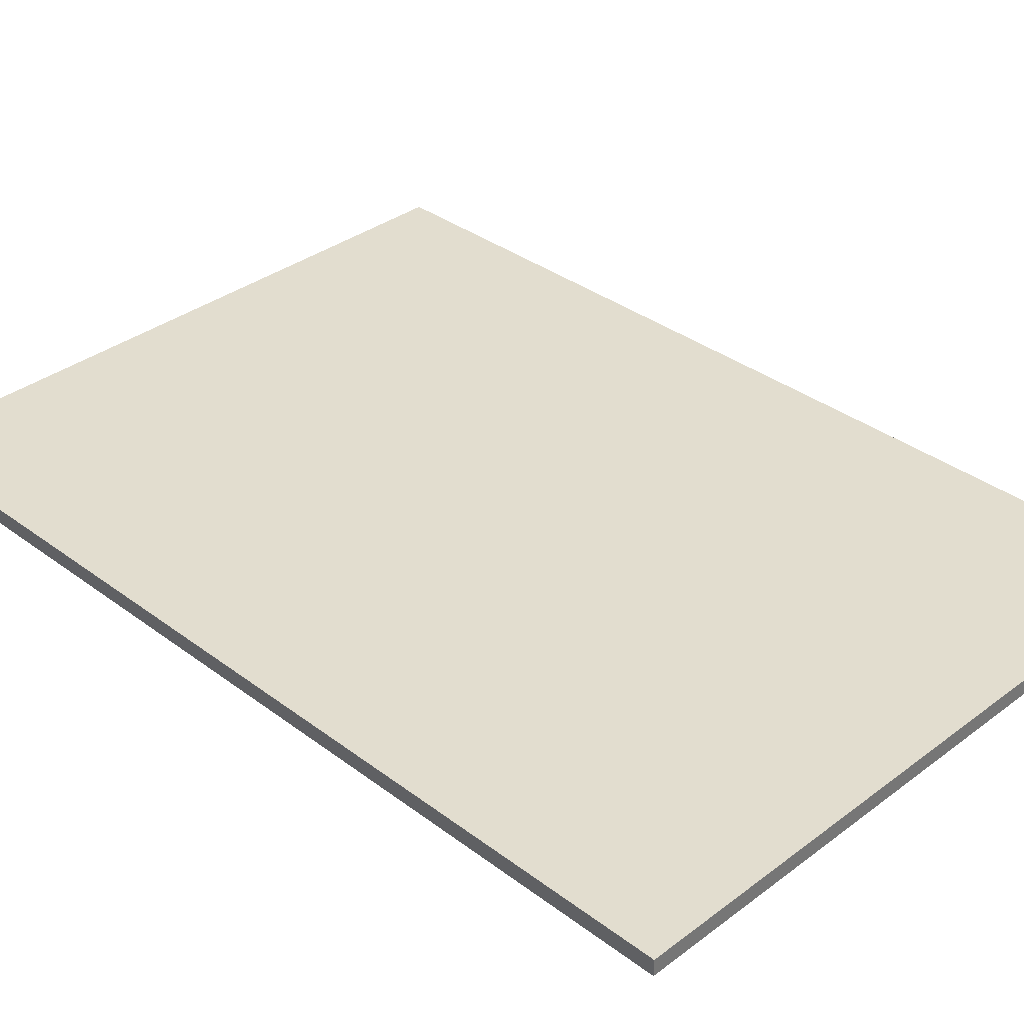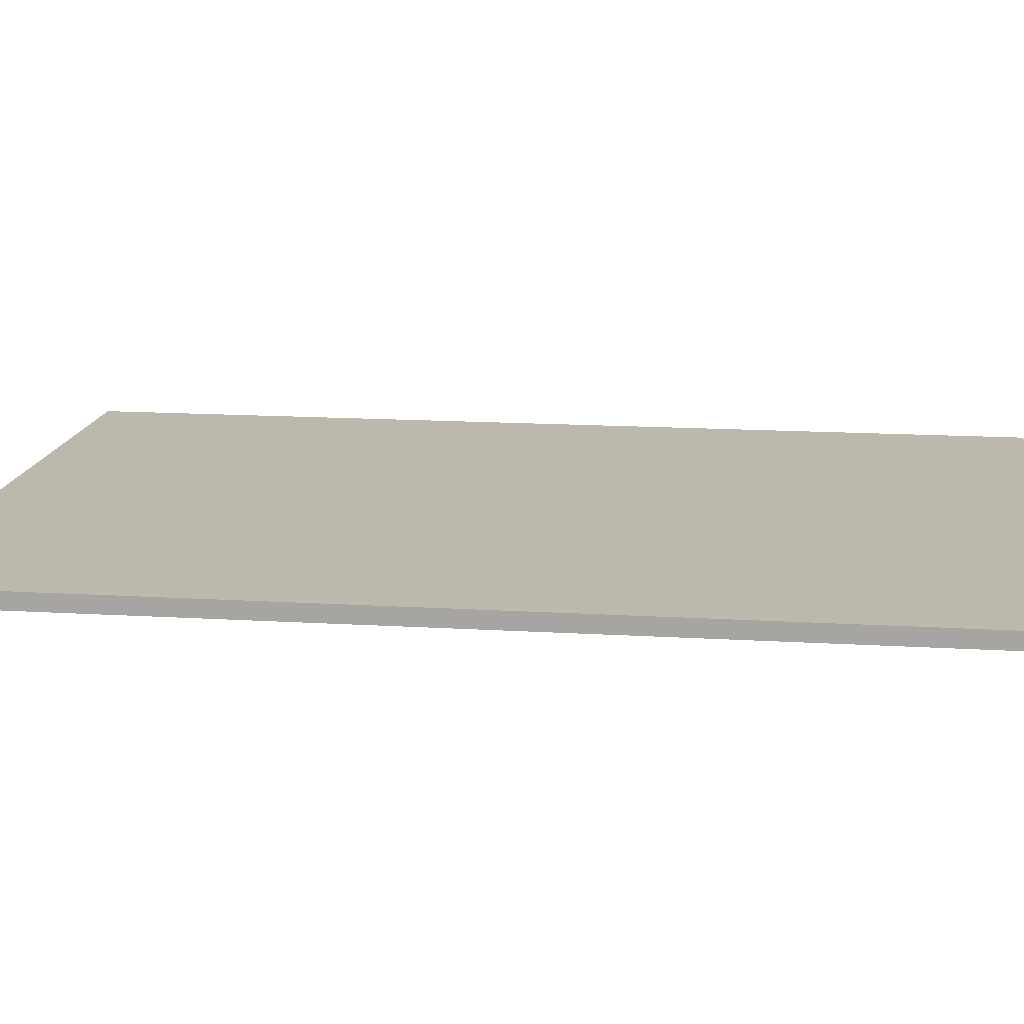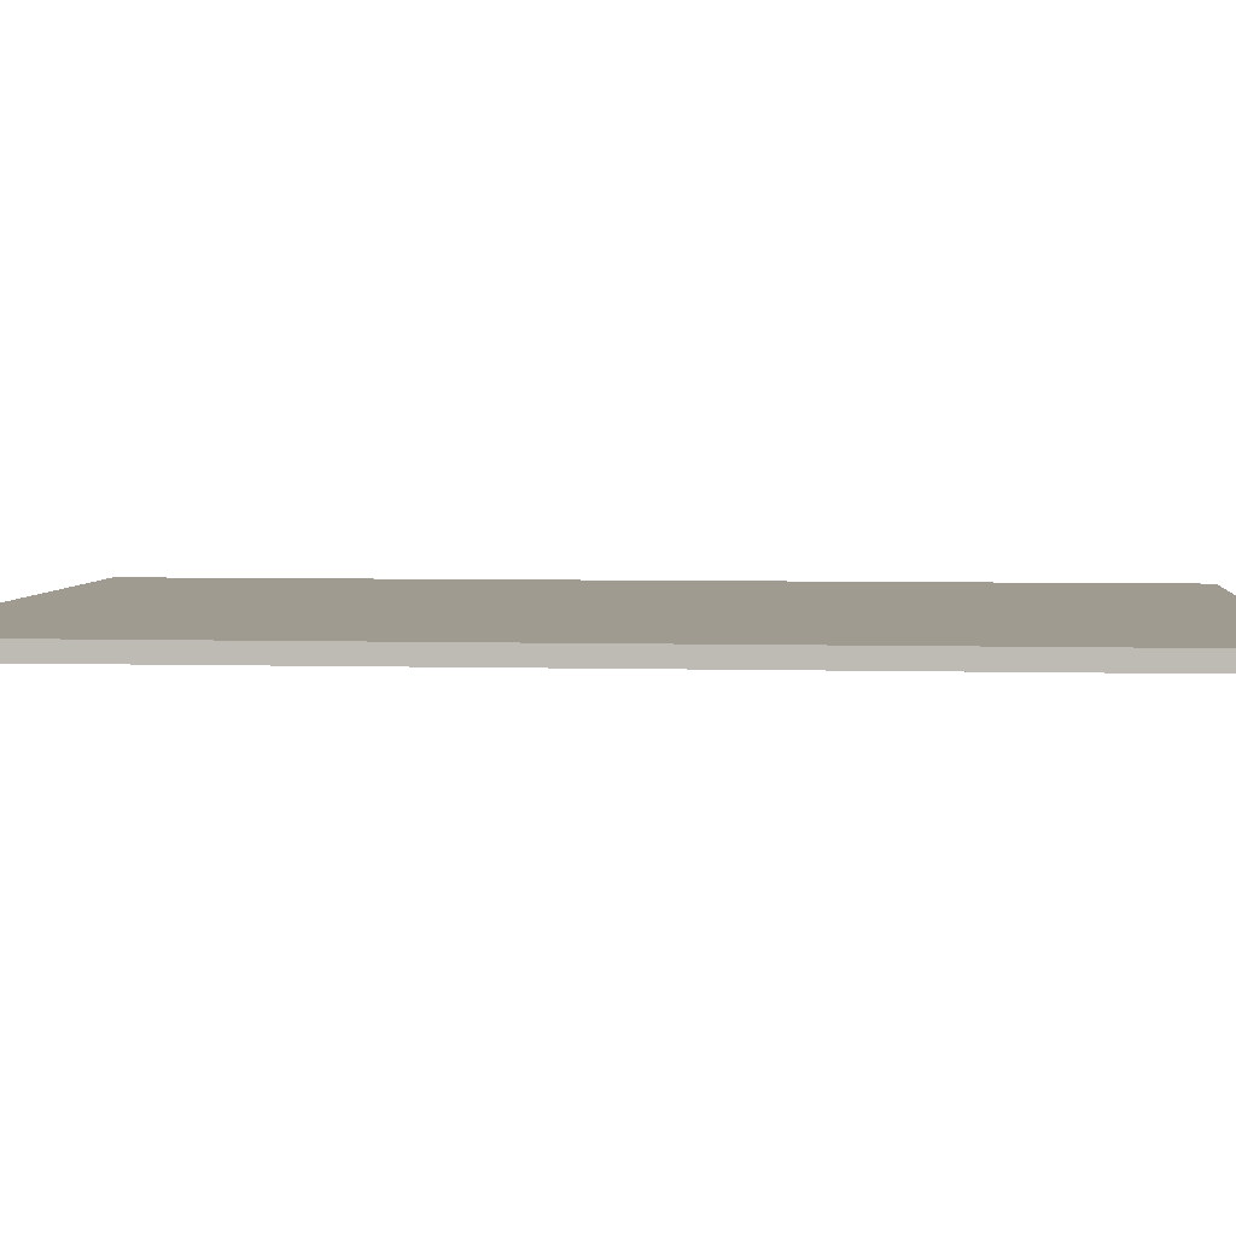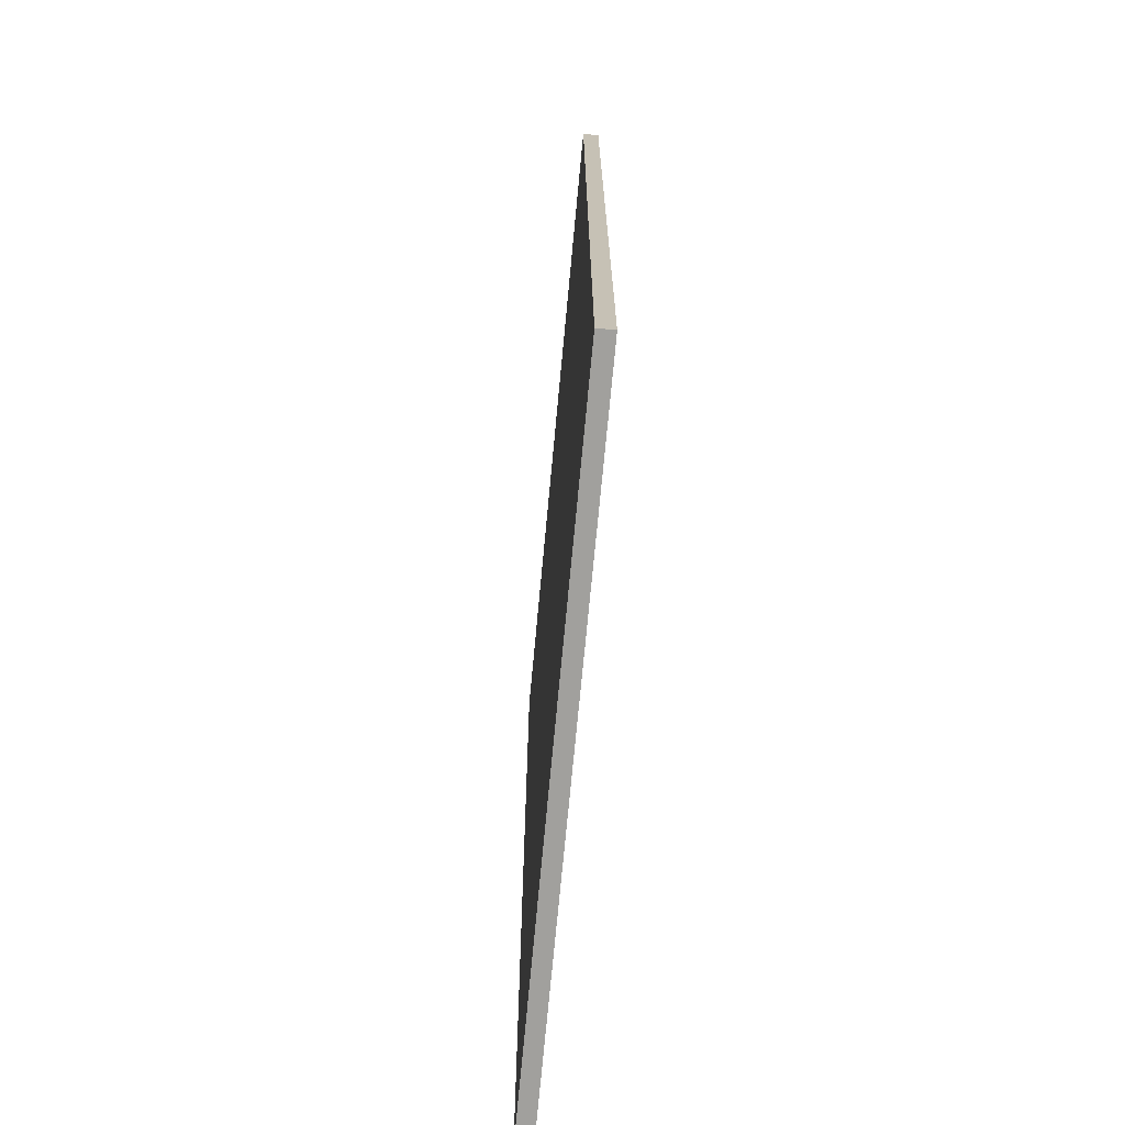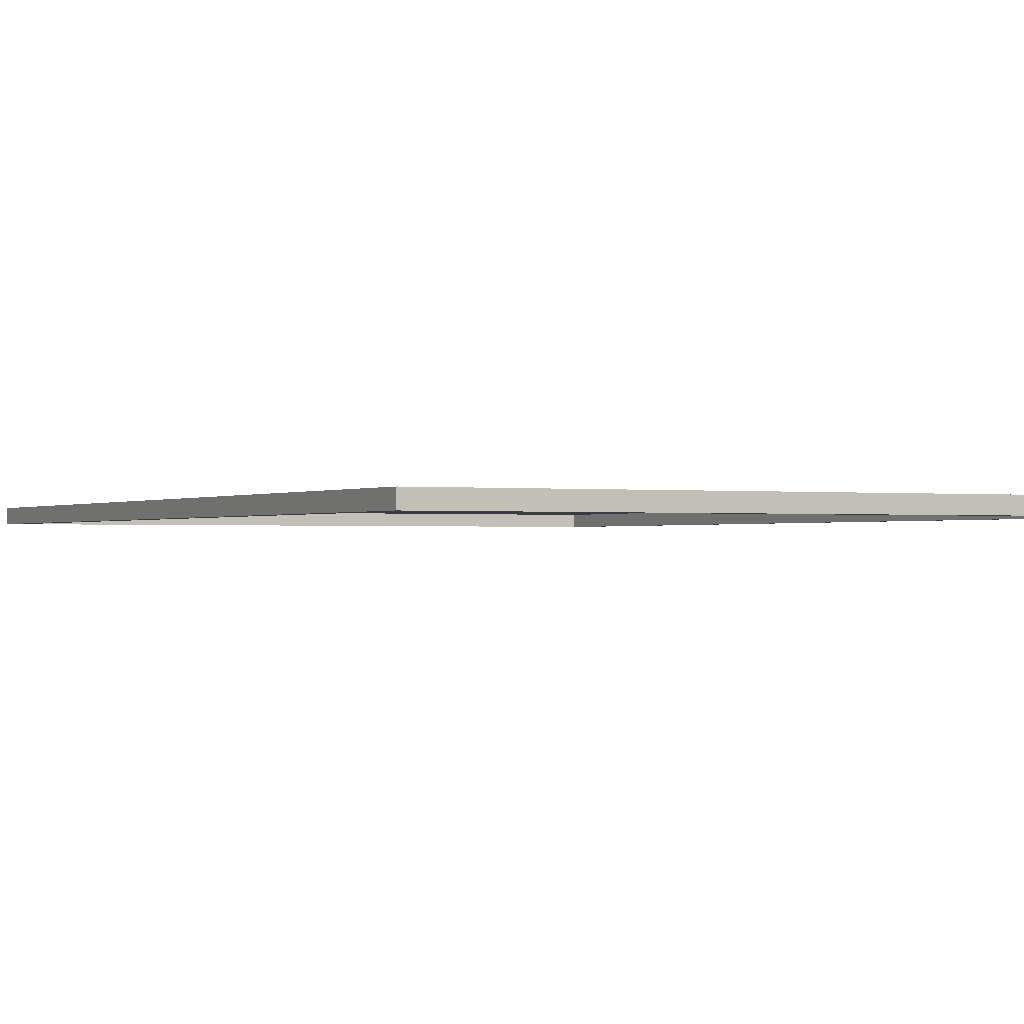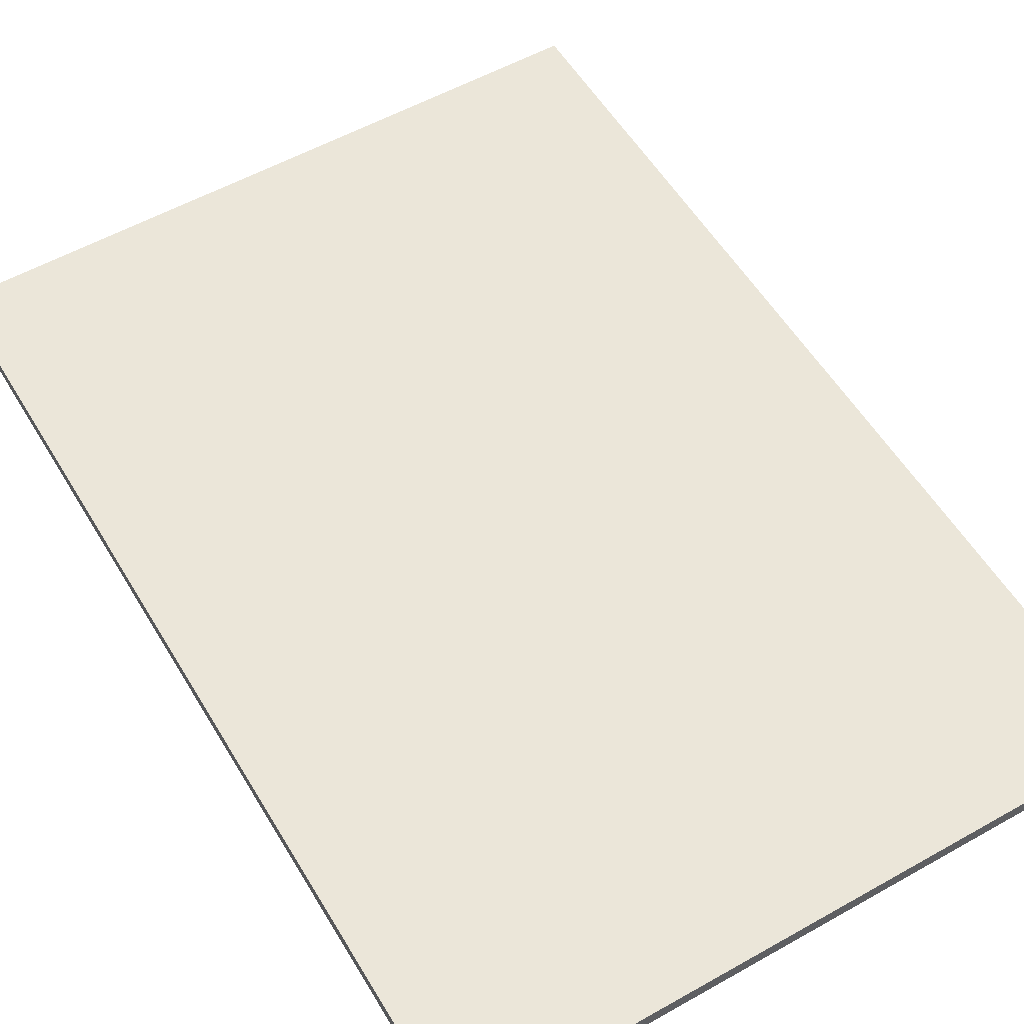
<metadata>
{"format":"obj","ext":"obj","renderer":"f3d","projection":"perspective","resolution":1024,"background":"white","views":[{"elev":34.9,"azim":-45.0,"up":"+Z"},{"elev":14.6,"azim":-82.4,"up":"+Z"},{"elev":4.2,"azim":95.5,"up":"+Z"},{"elev":-71.7,"azim":84.7,"up":"+Y"},{"elev":-0.9,"azim":152.8,"up":"+Z"},{"elev":55.7,"azim":-30.6,"up":"+Z"}]}
</metadata>
<code>
o tablet_Cube
v -0.08846 -0.2095 0.004122
v 0.2232 -0.2095 0.004122
v 0.2232 0.237 0.004122
v -0.08846 0.237 0.004122
v -0.08845 -0.2095 -0.003458
v 0.2232 -0.2095 -0.003458
v 0.2232 0.237 -0.003458
v -0.08846 0.237 -0.003458
v -0.08241 -0.205 -0.003532
v 0.2171 -0.205 -0.003532
v -0.08242 0.2325 -0.003532
v 0.2171 0.2325 -0.003532
v -0.08241 -0.205 0.002869
v 0.2171 -0.205 0.002869
v -0.08242 0.2325 0.002869
v 0.2171 0.2325 0.002869
f 1 2 3 4
f 8 7 12 11
f 1 5 6 2
f 2 6 7 3
f 3 7 8 4
f 5 1 4 8
f 9 11 15 13
f 5 8 11 9
f 7 6 10 12
f 6 5 9 10
f 13 15 16 14
f 12 10 14 16
f 10 9 13 14
f 11 12 16 15

</code>
